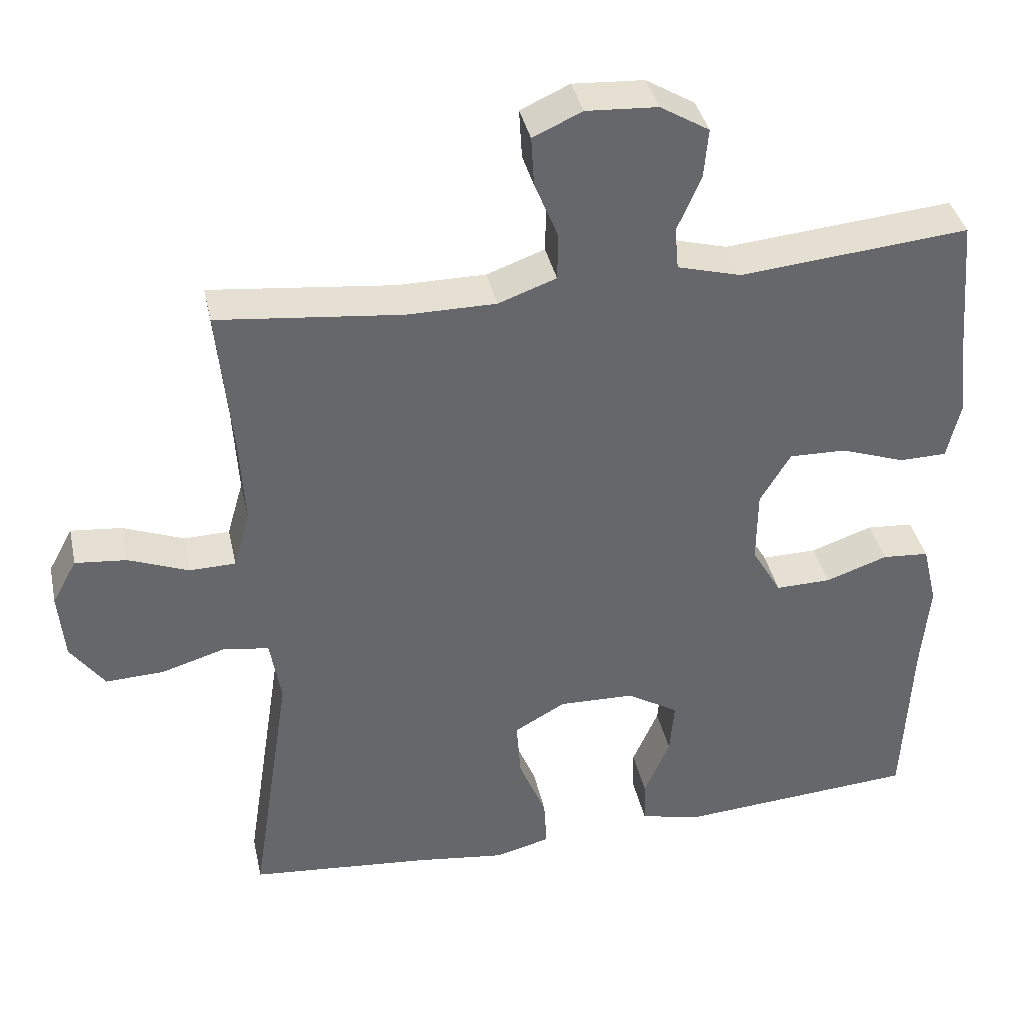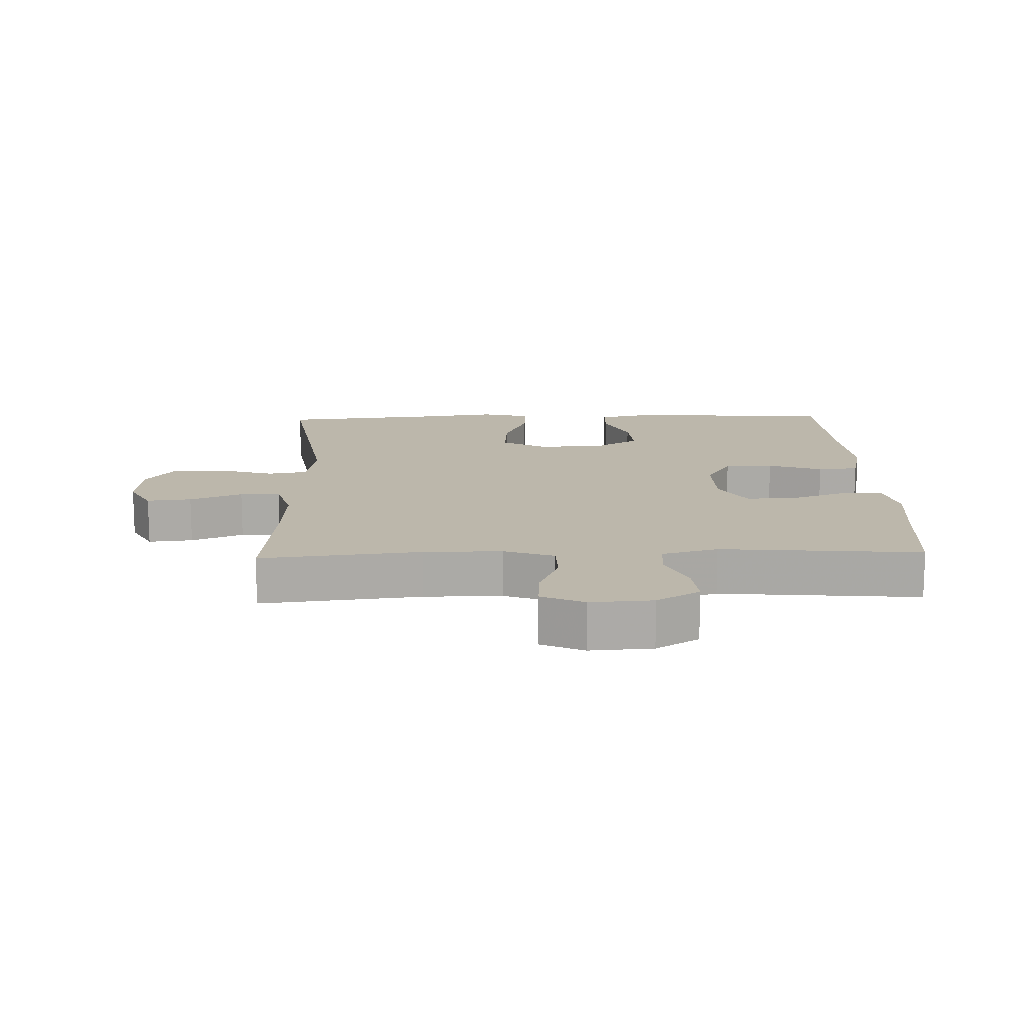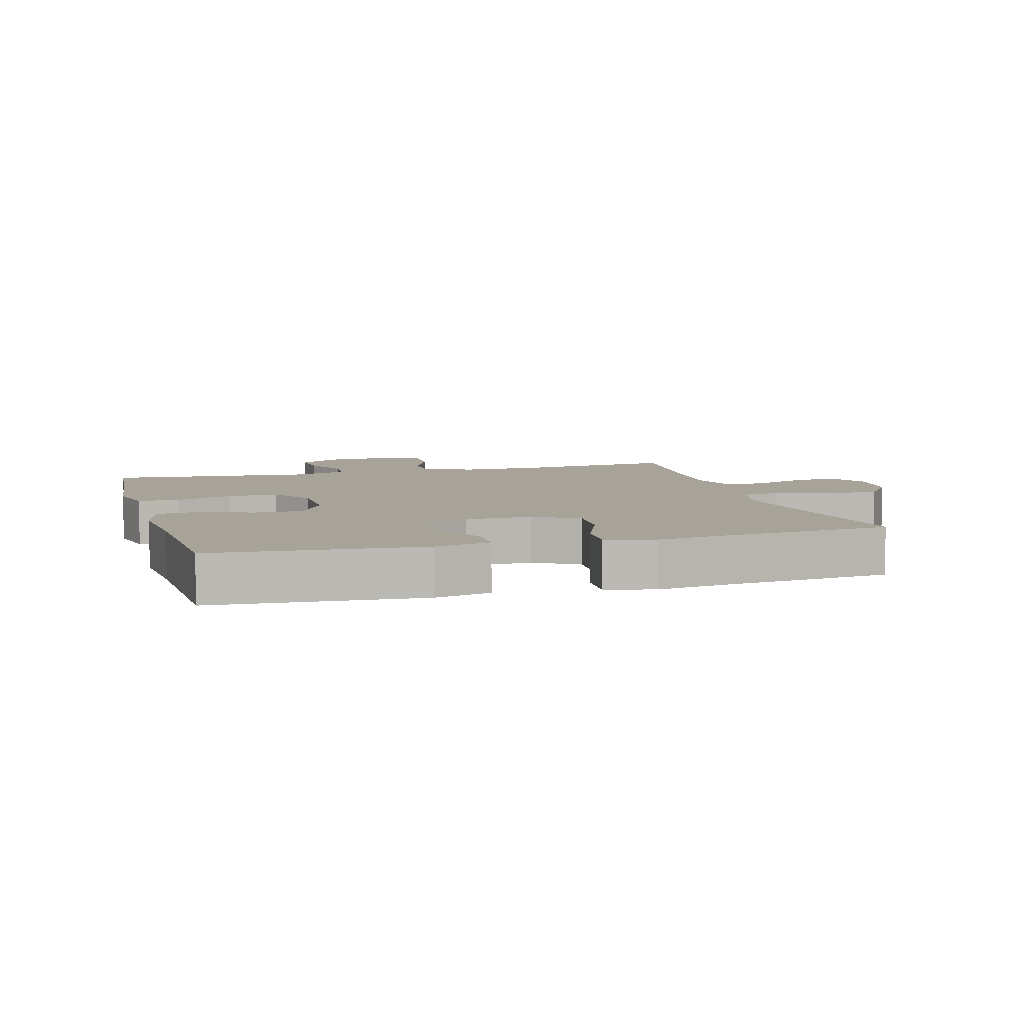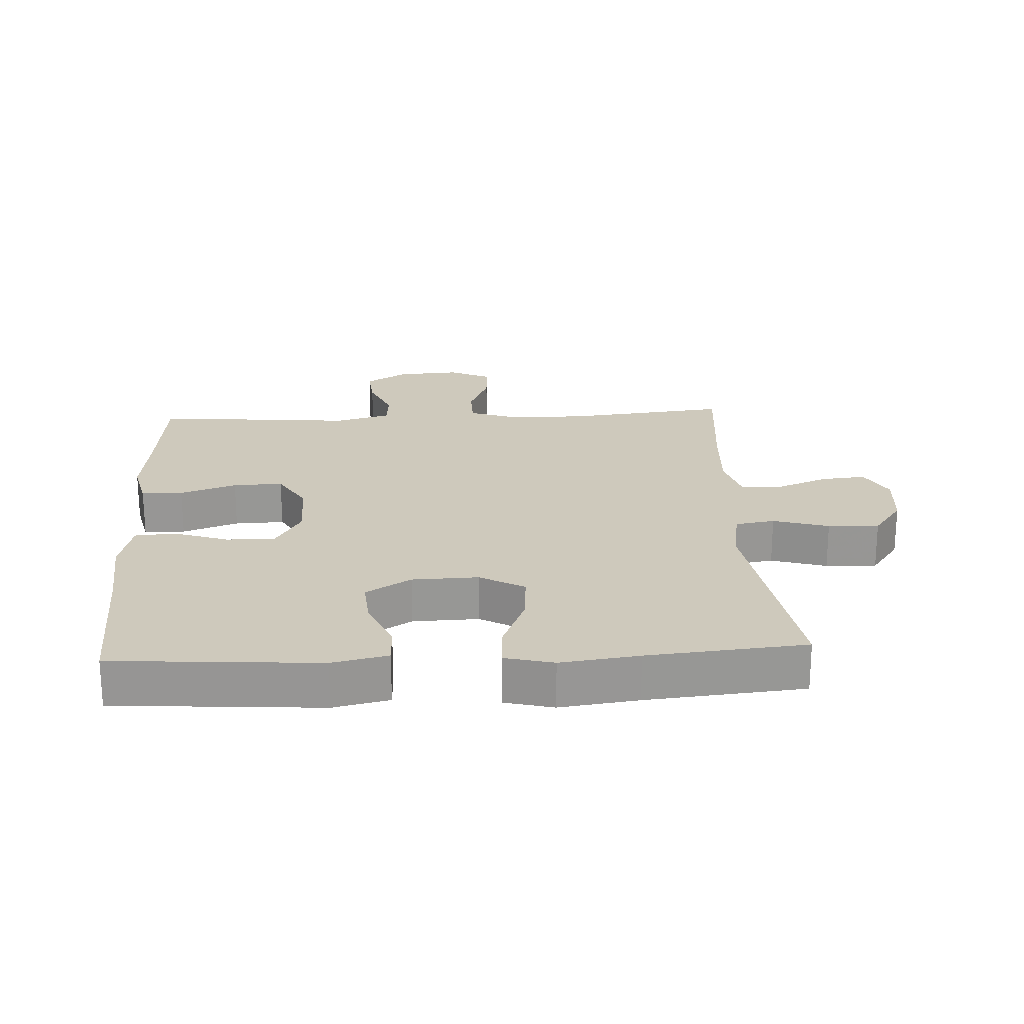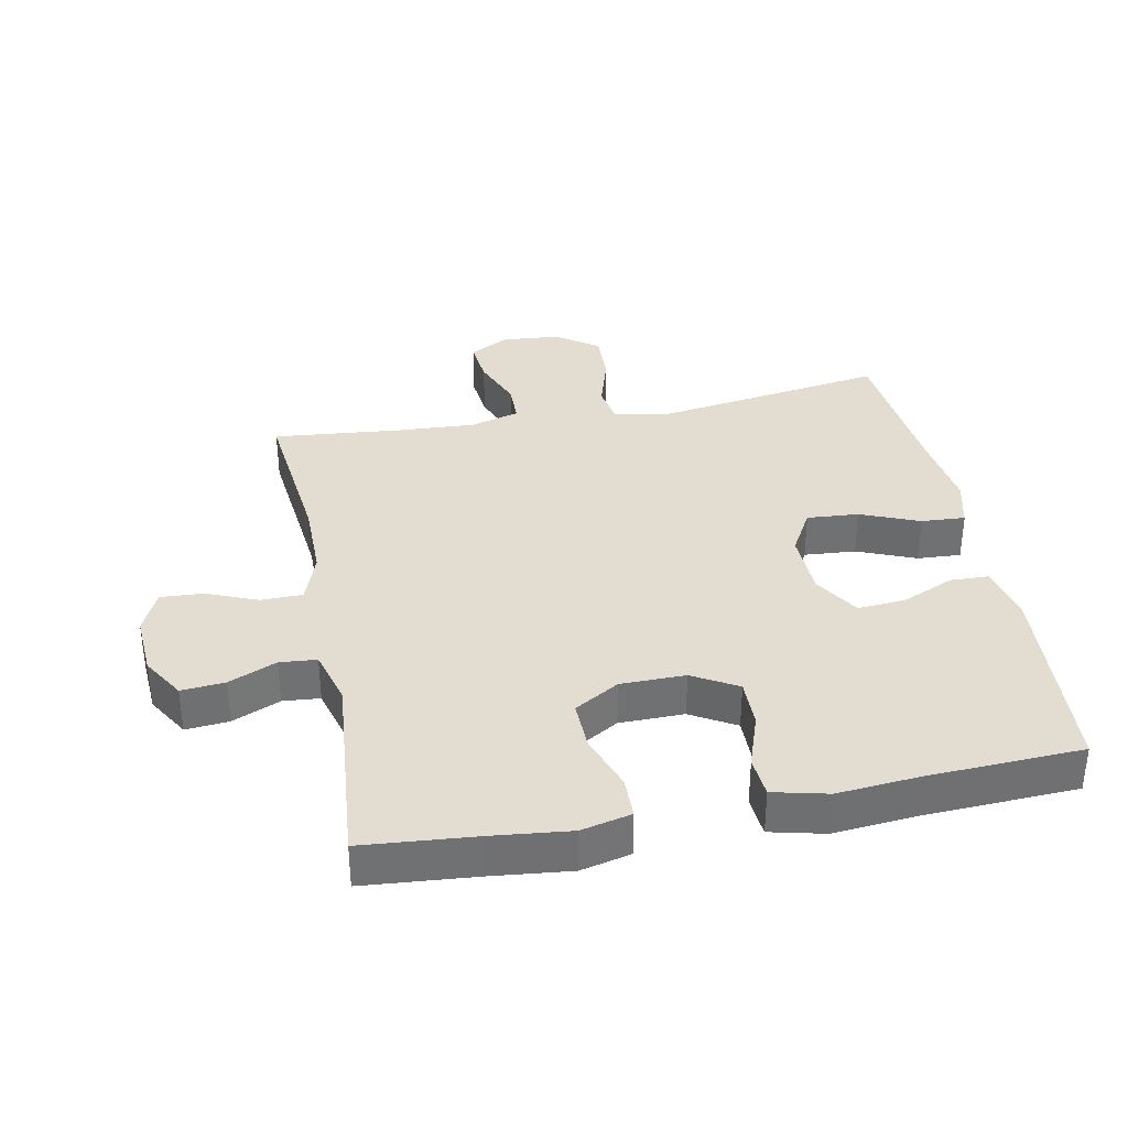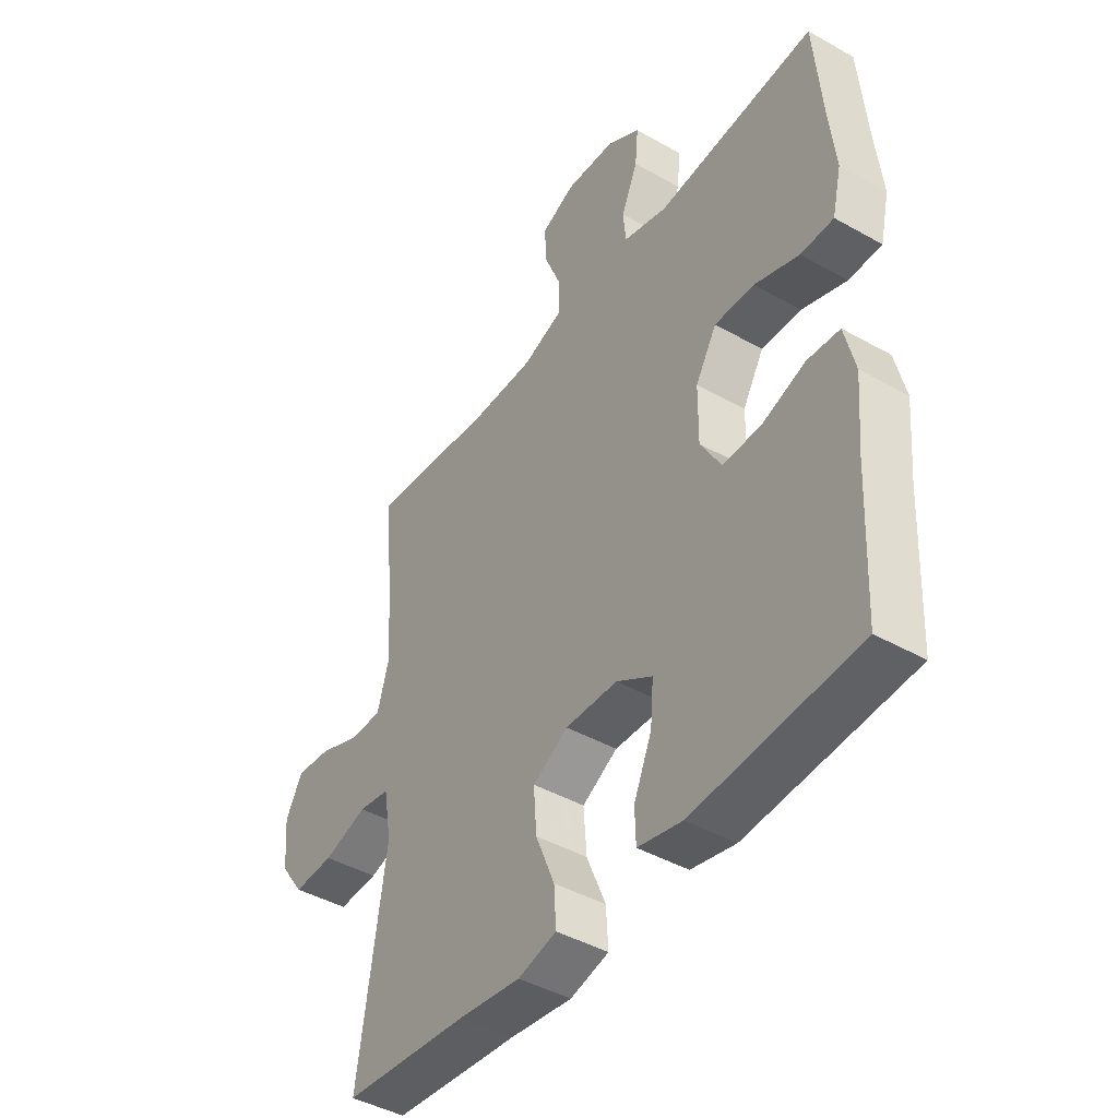
<metadata>
{"format":"obj","ext":"obj","renderer":"f3d","projection":"perspective","resolution":1024,"background":"white","views":[{"elev":38.4,"azim":-12.2,"up":"+Z"},{"elev":14.4,"azim":-1.9,"up":"+Y"},{"elev":6.9,"azim":164.1,"up":"+Y"},{"elev":22.3,"azim":177.0,"up":"+Y"},{"elev":35.3,"azim":78.9,"up":"+Y"},{"elev":-43.6,"azim":56.3,"up":"+Z"}]}
</metadata>
<code>
v 0.5 0.07 0.5
v 0.515 0.07 0.325
v 0.528 0.07 0.206
v 0.51 0.07 0.129
v 0.446 0.07 0.128
v 0.359 0.07 0.159
v 0.282 0.07 0.161
v 0.241 0.07 0.092
v 0.24 0.07 -0.008
v 0.28 0.07 -0.077
v 0.355 0.07 -0.076
v 0.439 0.07 -0.047
v 0.502 0.07 -0.052
v 0.522 0.07 -0.136
v 0.511 0.07 -0.262
v 0.5 0.07 -0.5
v 0.181 0.07 -0.523
v 0.095 0.07 -0.504
v 0.093 0.07 -0.444
v 0.128 0.07 -0.363
v 0.134 0.07 -0.289
v 0.064 0.07 -0.246
v -0.038 0.07 -0.243
v -0.107 0.07 -0.282
v -0.101 0.07 -0.362
v -0.064 0.07 -0.452
v -0.06 0.07 -0.52
v -0.135 0.07 -0.539
v -0.256 0.07 -0.523
v -0.5 0.07 -0.5
v -0.446 0.07 -0.144
v -0.461 0.07 -0.055
v -0.522 0.07 -0.045
v -0.608 0.07 -0.071
v -0.687 0.07 -0.074
v -0.733 0.07 -0.01
v -0.741 0.07 0.081
v -0.708 0.07 0.142
v -0.639 0.07 0.135
v -0.558 0.07 0.103
v -0.496 0.07 0.104
v -0.474 0.07 0.181
v -0.481 0.07 0.302
v -0.5 0.07 0.5
v -0.253 0.07 0.473
v -0.133 0.07 0.473
v -0.055 0.07 0.501
v -0.054 0.07 0.565
v -0.086 0.07 0.643
v -0.09 0.07 0.71
v -0.024 0.07 0.74
v 0.072 0.07 0.734
v 0.138 0.07 0.694
v 0.132 0.07 0.627
v 0.1 0.07 0.553
v 0.105 0.07 0.496
v 0.191 0.07 0.472
v 0.5 0 0.5
v 0.515 0 0.325
v 0.528 0 0.206
v 0.51 0 0.129
v 0.446 0 0.128
v 0.359 0 0.159
v 0.282 0 0.161
v 0.241 0 0.092
v 0.24 0 -0.008
v 0.28 0 -0.077
v 0.355 0 -0.076
v 0.439 0 -0.047
v 0.502 0 -0.052
v 0.522 0 -0.136
v 0.511 0 -0.262
v 0.5 0 -0.5
v 0.181 0 -0.523
v 0.095 0 -0.504
v 0.093 0 -0.444
v 0.128 0 -0.363
v 0.134 0 -0.289
v 0.064 0 -0.246
v -0.038 0 -0.243
v -0.107 0 -0.282
v -0.101 0 -0.362
v -0.064 0 -0.452
v -0.06 0 -0.52
v -0.135 0 -0.539
v -0.256 0 -0.523
v -0.5 0 -0.5
v -0.446 0 -0.144
v -0.461 0 -0.055
v -0.522 0 -0.045
v -0.608 0 -0.071
v -0.687 0 -0.074
v -0.733 0 -0.01
v -0.741 0 0.081
v -0.708 0 0.142
v -0.639 0 0.135
v -0.558 0 0.103
v -0.496 0 0.104
v -0.474 0 0.181
v -0.481 0 0.302
v -0.5 0 0.5
v -0.253 0 0.473
v -0.133 0 0.473
v -0.055 0 0.501
v -0.054 0 0.565
v -0.086 0 0.643
v -0.09 0 0.71
v -0.024 0 0.74
v 0.072 0 0.734
v 0.138 0 0.694
v 0.132 0 0.627
v 0.1 0 0.553
v 0.105 0 0.496
v 0.191 0 0.472
f 52 53 54 55
f 52 55 56
f 51 52 56
f 48 49 50 51
f 47 48 51 56
f 46 47 56 57
f 43 44 45
f 42 43 45 46
f 41 42 46 57
f 37 38 39 40
f 37 40 41
f 36 37 41
f 33 34 35 36
f 32 33 36 41
f 29 30 31
f 29 31 32
f 25 26 27 28
f 24 25 28 29
f 17 18 19 20
f 15 16 17 20
f 15 20 21
f 14 15 21 22
f 11 12 13 14
f 10 11 14 22
f 3 4 5 6
f 2 3 6 7
f 1 2 7
f 57 1 7
f 41 57 7 8
f 24 29 32 41
f 23 24 41 8
f 9 10 22 23
f 8 9 23
f 112 111 110 109
f 113 112 109
f 113 109 108
f 108 107 106 105
f 113 108 105 104
f 114 113 104 103
f 102 101 100
f 103 102 100 99
f 114 103 99 98
f 97 96 95 94
f 98 97 94
f 98 94 93
f 93 92 91 90
f 98 93 90 89
f 88 87 86
f 89 88 86
f 85 84 83 82
f 86 85 82 81
f 77 76 75 74
f 77 74 73 72
f 78 77 72
f 79 78 72 71
f 71 70 69 68
f 79 71 68 67
f 63 62 61 60
f 64 63 60 59
f 64 59 58
f 64 58 114
f 65 64 114 98
f 98 89 86 81
f 65 98 81 80
f 80 79 67 66
f 80 66 65
f 1 58 59 2
f 2 59 60 3
f 3 60 61 4
f 4 61 62 5
f 5 62 63 6
f 6 63 64 7
f 7 64 65 8
f 8 65 66 9
f 9 66 67 10
f 10 67 68 11
f 11 68 69 12
f 12 69 70 13
f 13 70 71 14
f 14 71 72 15
f 15 72 73 16
f 16 73 74 17
f 17 74 75 18
f 18 75 76 19
f 19 76 77 20
f 20 77 78 21
f 21 78 79 22
f 22 79 80 23
f 23 80 81 24
f 24 81 82 25
f 25 82 83 26
f 26 83 84 27
f 27 84 85 28
f 28 85 86 29
f 29 86 87 30
f 30 87 88 31
f 31 88 89 32
f 32 89 90 33
f 33 90 91 34
f 34 91 92 35
f 35 92 93 36
f 36 93 94 37
f 37 94 95 38
f 38 95 96 39
f 39 96 97 40
f 40 97 98 41
f 41 98 99 42
f 42 99 100 43
f 43 100 101 44
f 44 101 102 45
f 45 102 103 46
f 46 103 104 47
f 47 104 105 48
f 48 105 106 49
f 49 106 107 50
f 50 107 108 51
f 51 108 109 52
f 52 109 110 53
f 53 110 111 54
f 54 111 112 55
f 55 112 113 56
f 56 113 114 57
f 57 114 58 1

</code>
